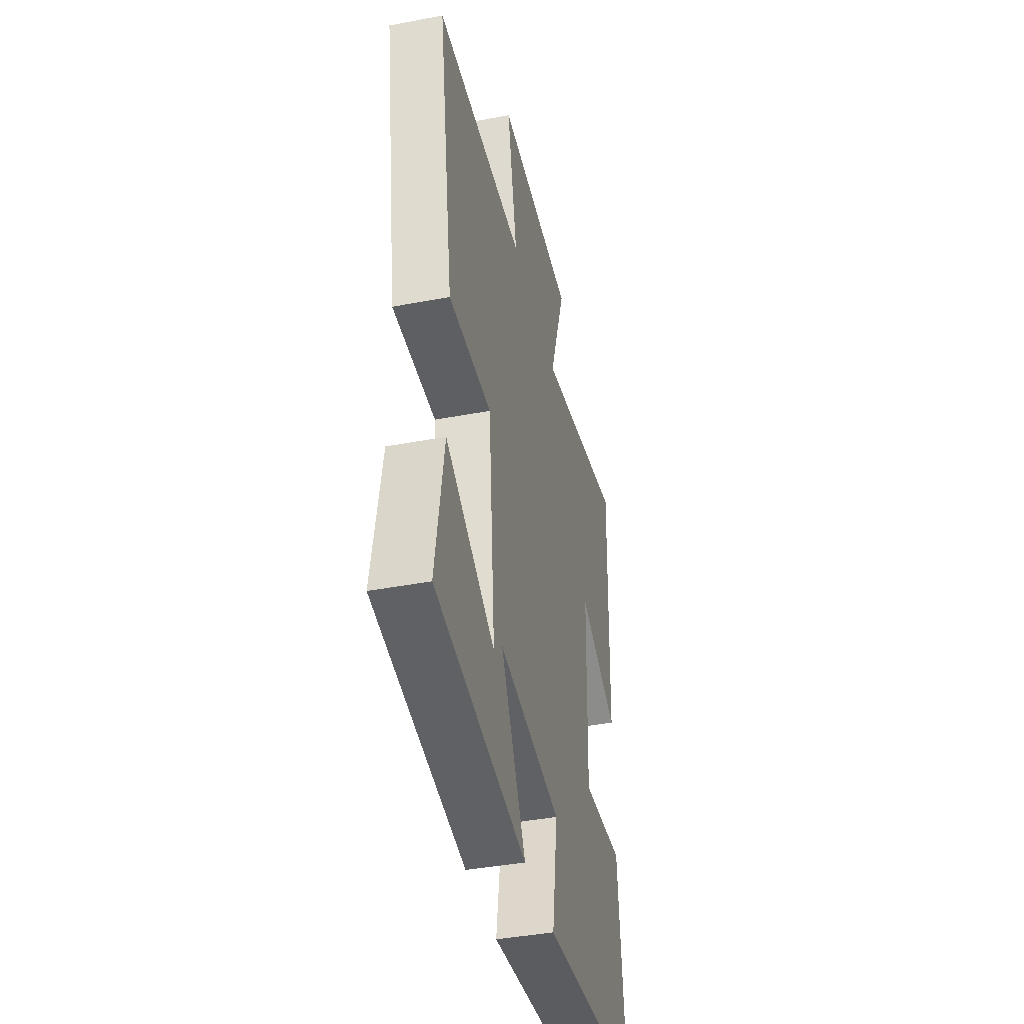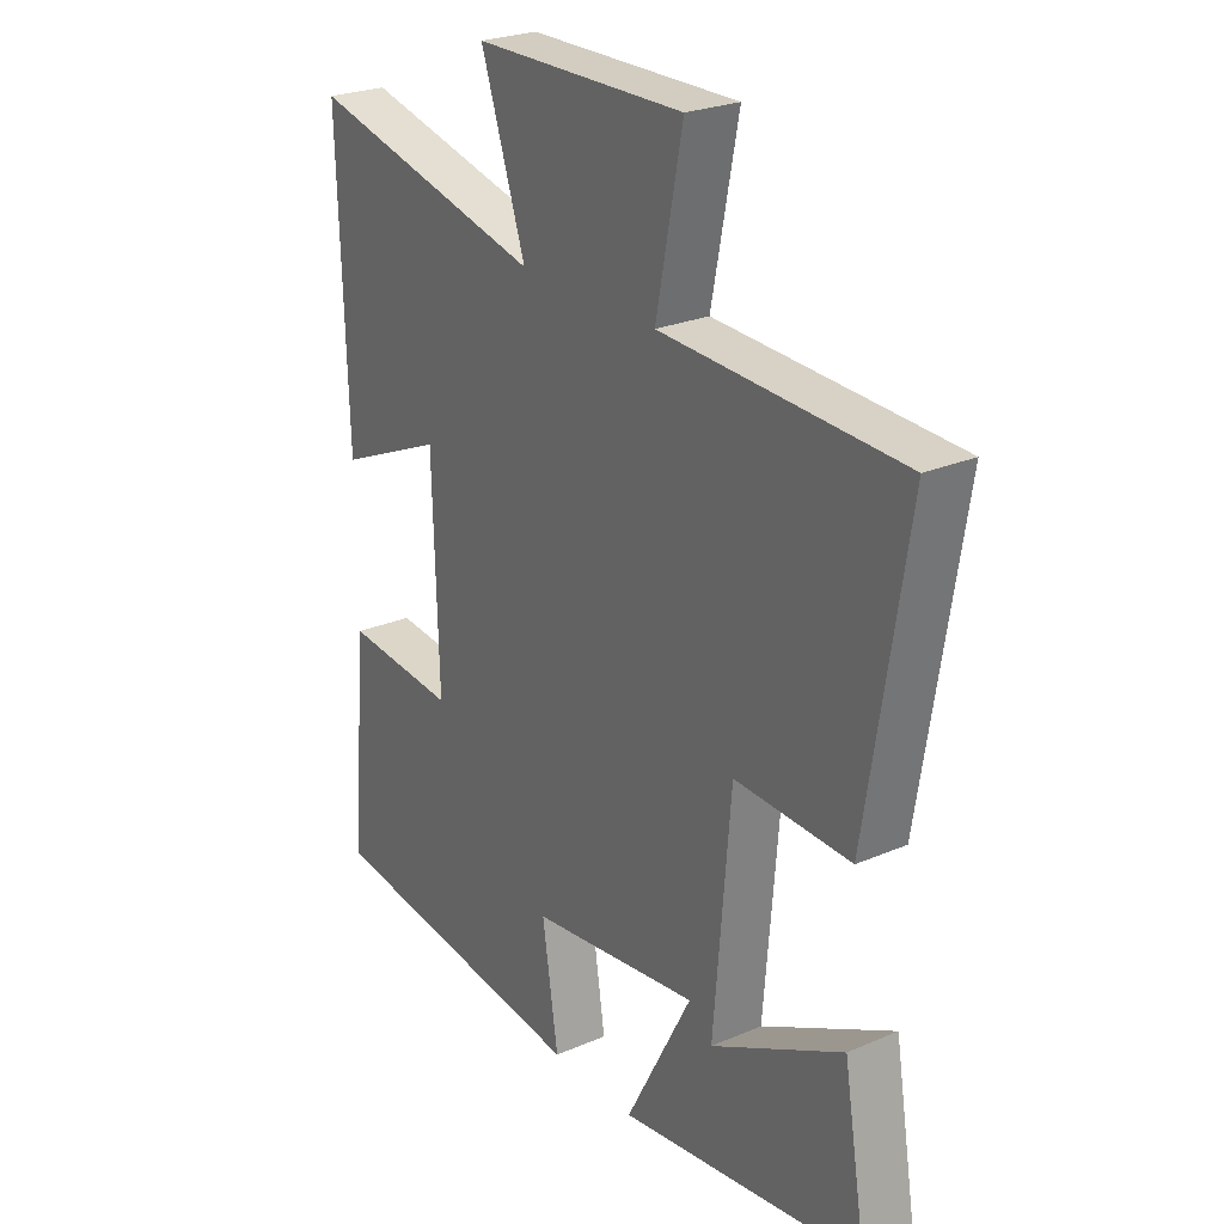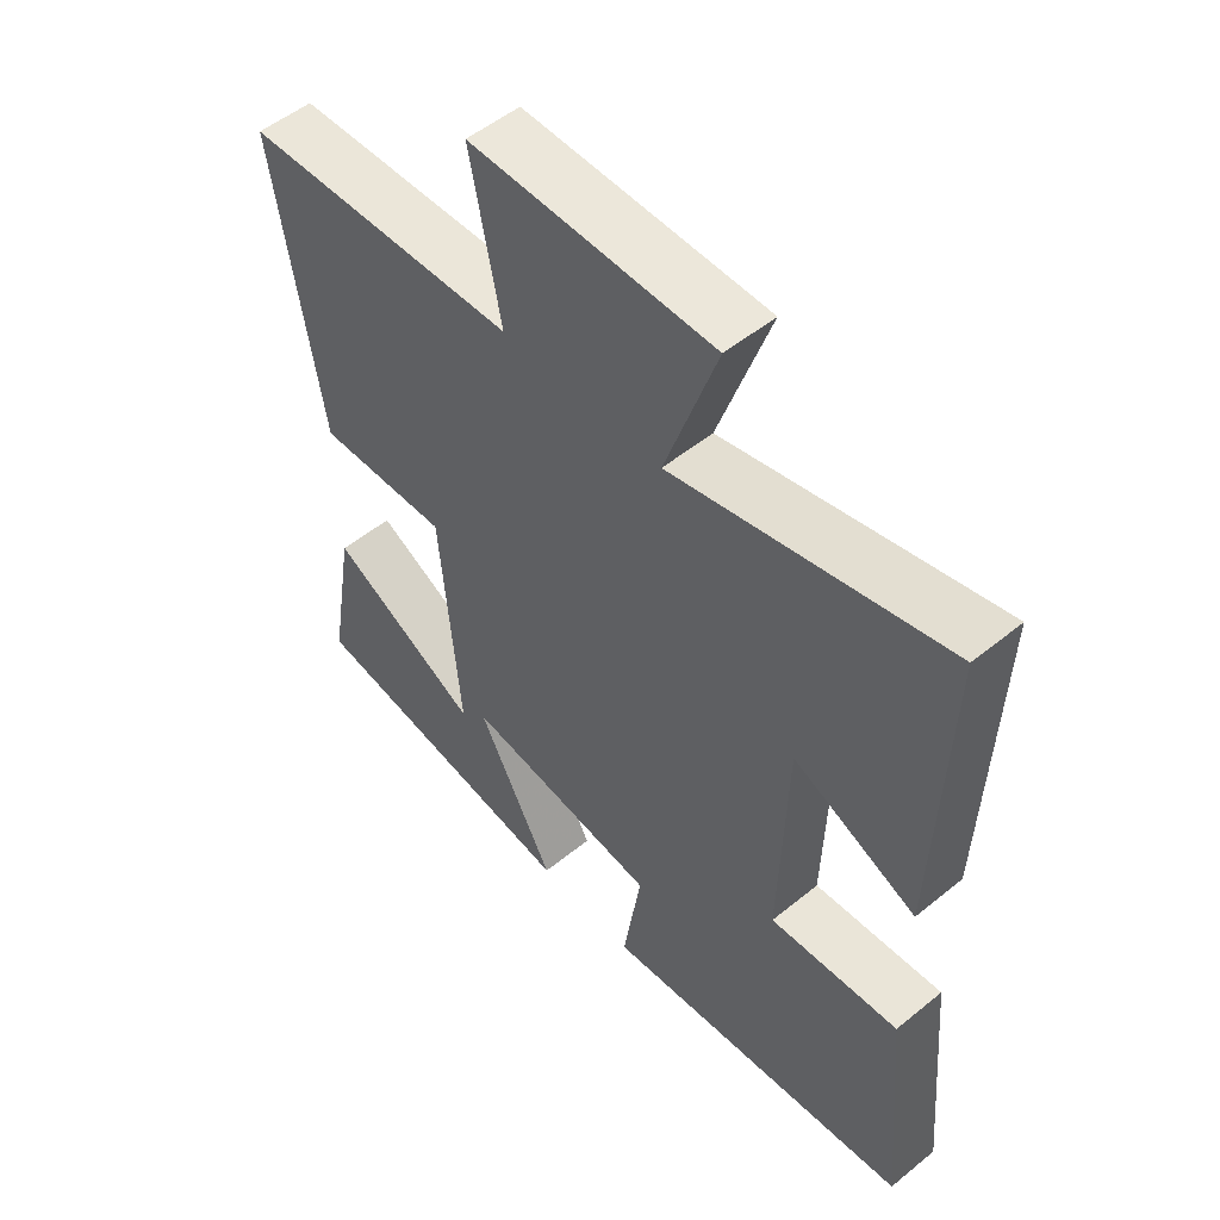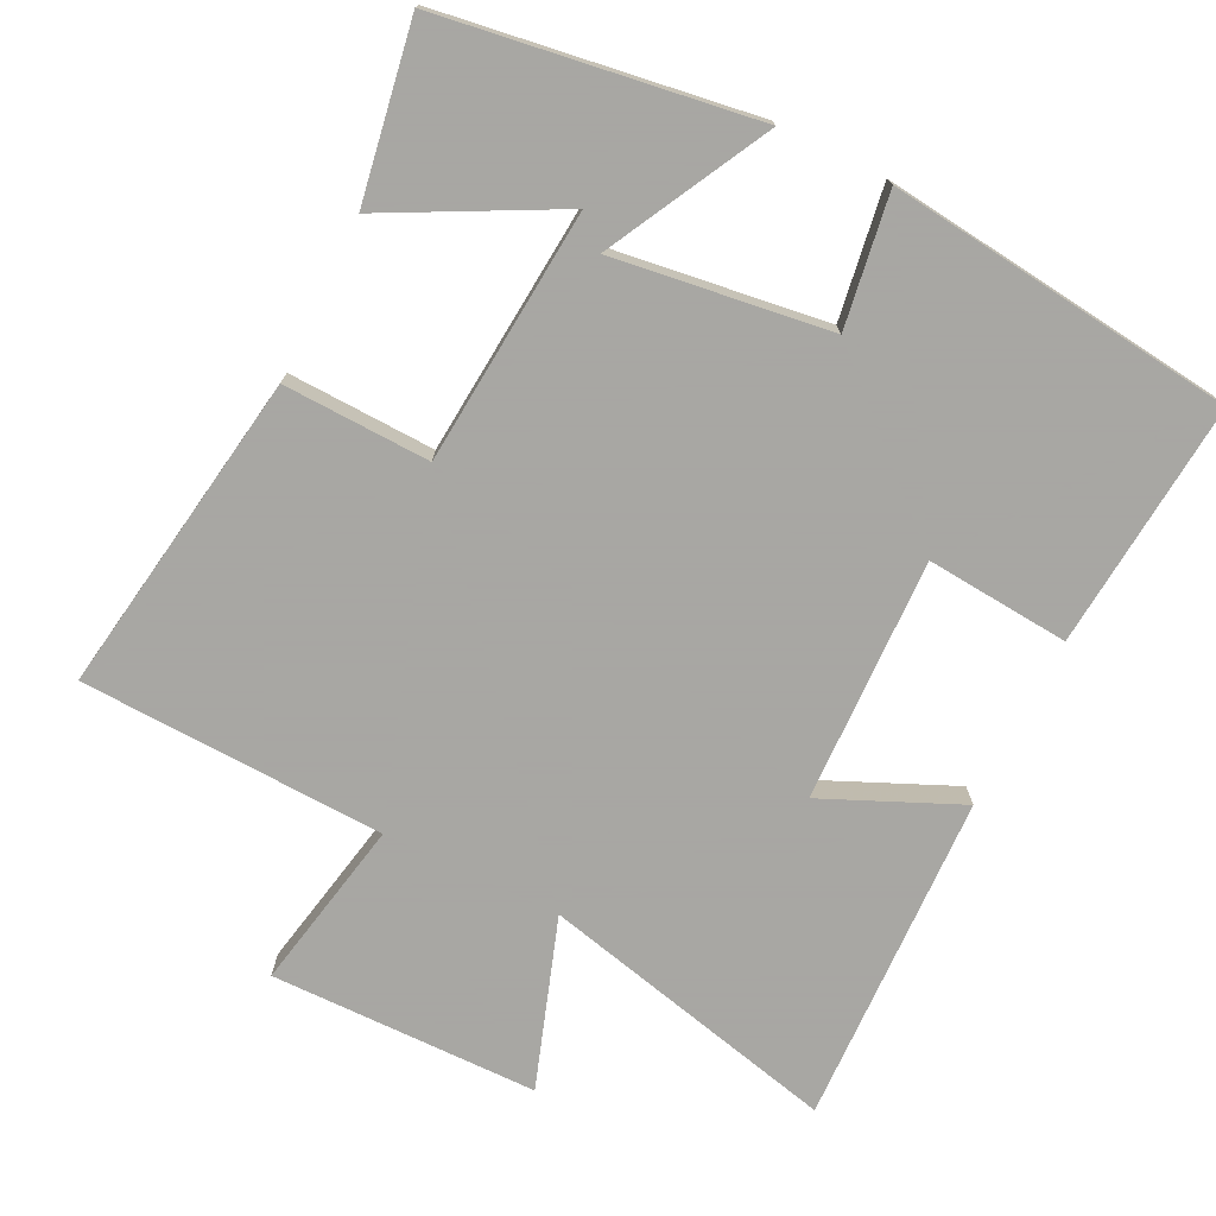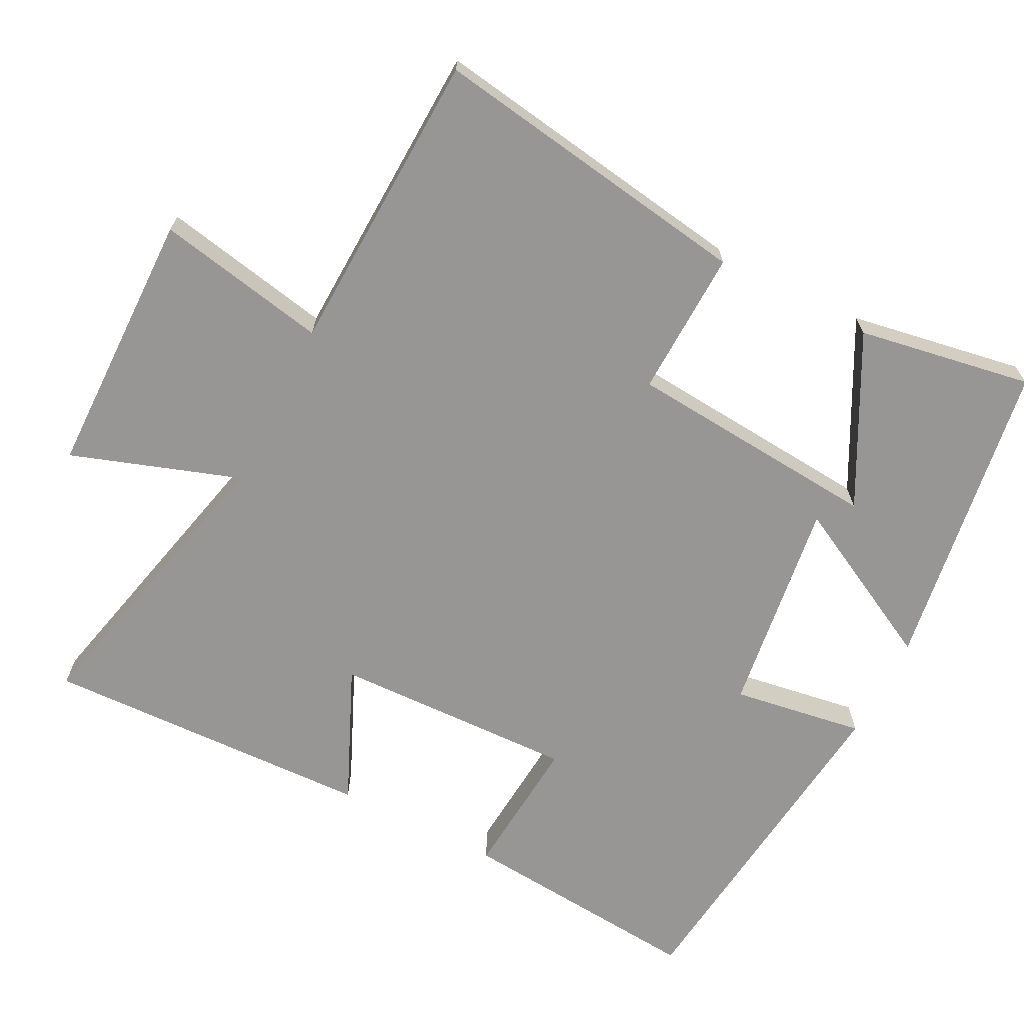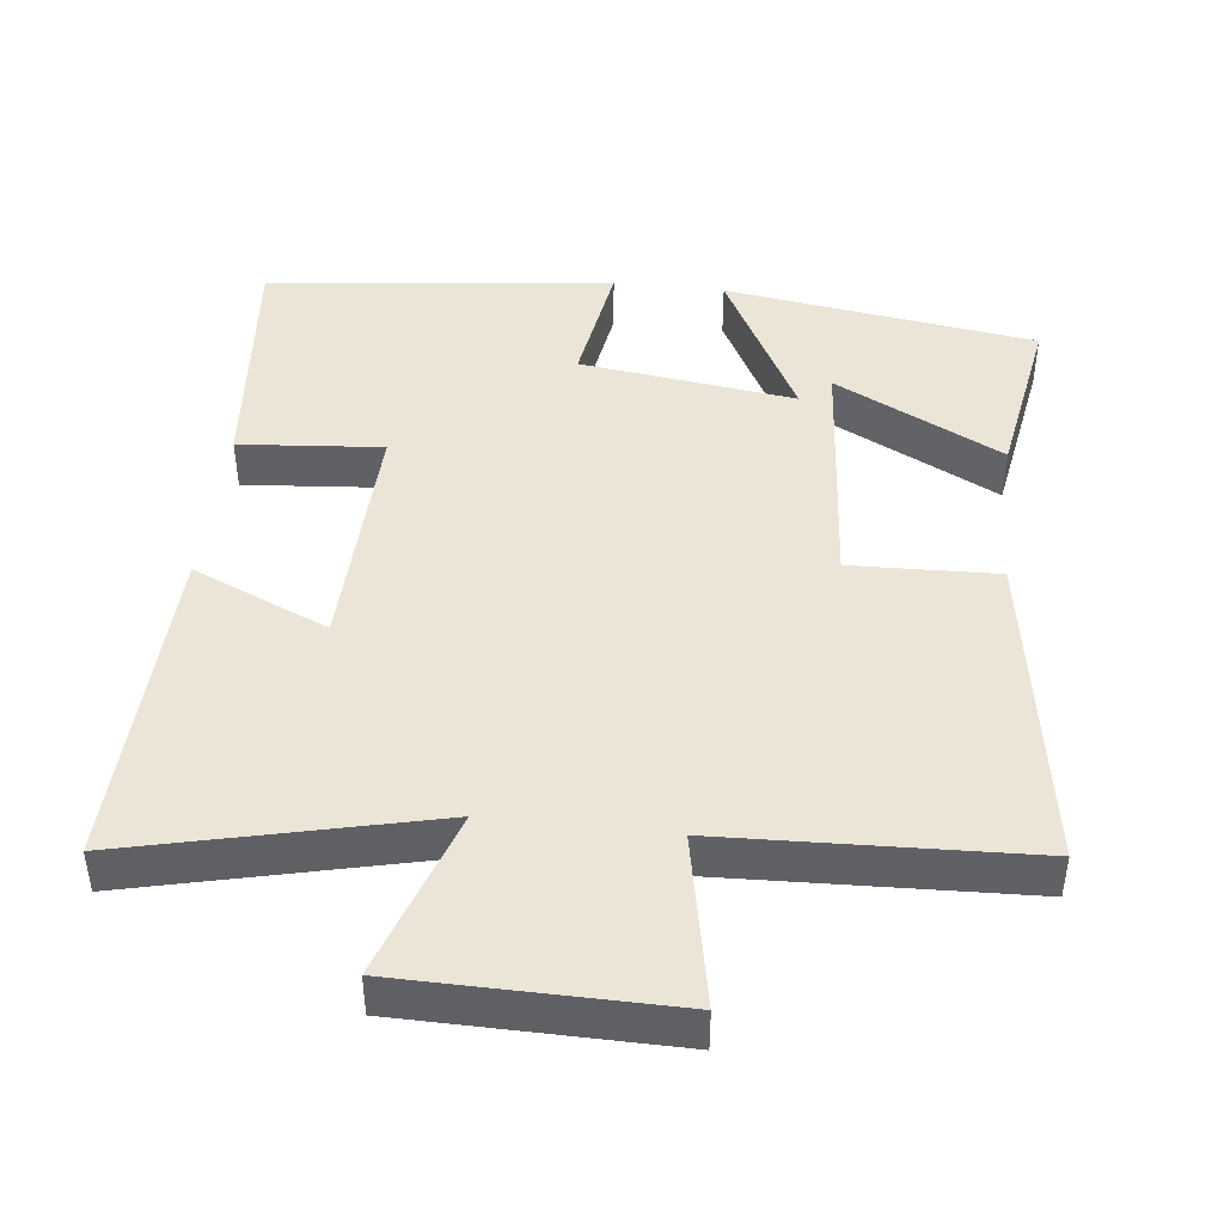
<metadata>
{"format":"obj","ext":"obj","renderer":"f3d","projection":"perspective","resolution":1024,"background":"white","views":[{"elev":-41.7,"azim":102.9,"up":"+Z"},{"elev":25.2,"azim":55.3,"up":"+Z"},{"elev":52.7,"azim":-131.2,"up":"+Z"},{"elev":-74.4,"azim":153.8,"up":"+Y"},{"elev":-67.9,"azim":63.1,"up":"+Y"},{"elev":44.2,"azim":6.5,"up":"+Y"}]}
</metadata>
<code>
v 0.571 0.07 0.483
v 0.5 0.07 0.033
v 0.296 0.07 0.04
v 0.266 0.07 -0.314
v 0.5 0.07 -0.193
v 0.541 0.07 -0.436
v 0.106 0.07 -0.5
v 0.224 0.07 -0.276
v -0.076 0.07 -0.316
v -0.048 0.07 -0.5
v -0.531 0.07 -0.443
v -0.5 0.07 -0.1
v -0.301 0.07 -0.117
v -0.311 0.07 0.221
v -0.5 0.07 0.138
v -0.515 0.07 0.599
v -0.098 0.07 0.5
v -0.177 0.07 0.734
v 0.195 0.07 0.738
v 0.148 0.07 0.5
v 0.571 0 0.483
v 0.5 0 0.033
v 0.296 0 0.04
v 0.266 0 -0.314
v 0.5 0 -0.193
v 0.541 0 -0.436
v 0.106 0 -0.5
v 0.224 0 -0.276
v -0.076 0 -0.316
v -0.048 0 -0.5
v -0.531 0 -0.443
v -0.5 0 -0.1
v -0.301 0 -0.117
v -0.311 0 0.221
v -0.5 0 0.138
v -0.515 0 0.599
v -0.098 0 0.5
v -0.177 0 0.734
v 0.195 0 0.738
v 0.148 0 0.5
f 17 18 19 20
f 1 2 3
f 20 1 3
f 17 20 3
f 14 15 16 17
f 13 14 17 3
f 11 12 13
f 10 11 13
f 9 10 13
f 8 9 13 3
f 4 5 6 7
f 4 7 8
f 3 4 8
f 40 39 38 37
f 23 22 21
f 23 21 40
f 23 40 37
f 37 36 35 34
f 23 37 34 33
f 33 32 31
f 33 31 30
f 33 30 29
f 23 33 29 28
f 27 26 25 24
f 28 27 24
f 28 24 23
f 1 21 22 2
f 2 22 23 3
f 3 23 24 4
f 4 24 25 5
f 5 25 26 6
f 6 26 27 7
f 7 27 28 8
f 8 28 29 9
f 9 29 30 10
f 10 30 31 11
f 11 31 32 12
f 12 32 33 13
f 13 33 34 14
f 14 34 35 15
f 15 35 36 16
f 16 36 37 17
f 17 37 38 18
f 18 38 39 19
f 19 39 40 20
f 20 40 21 1

</code>
